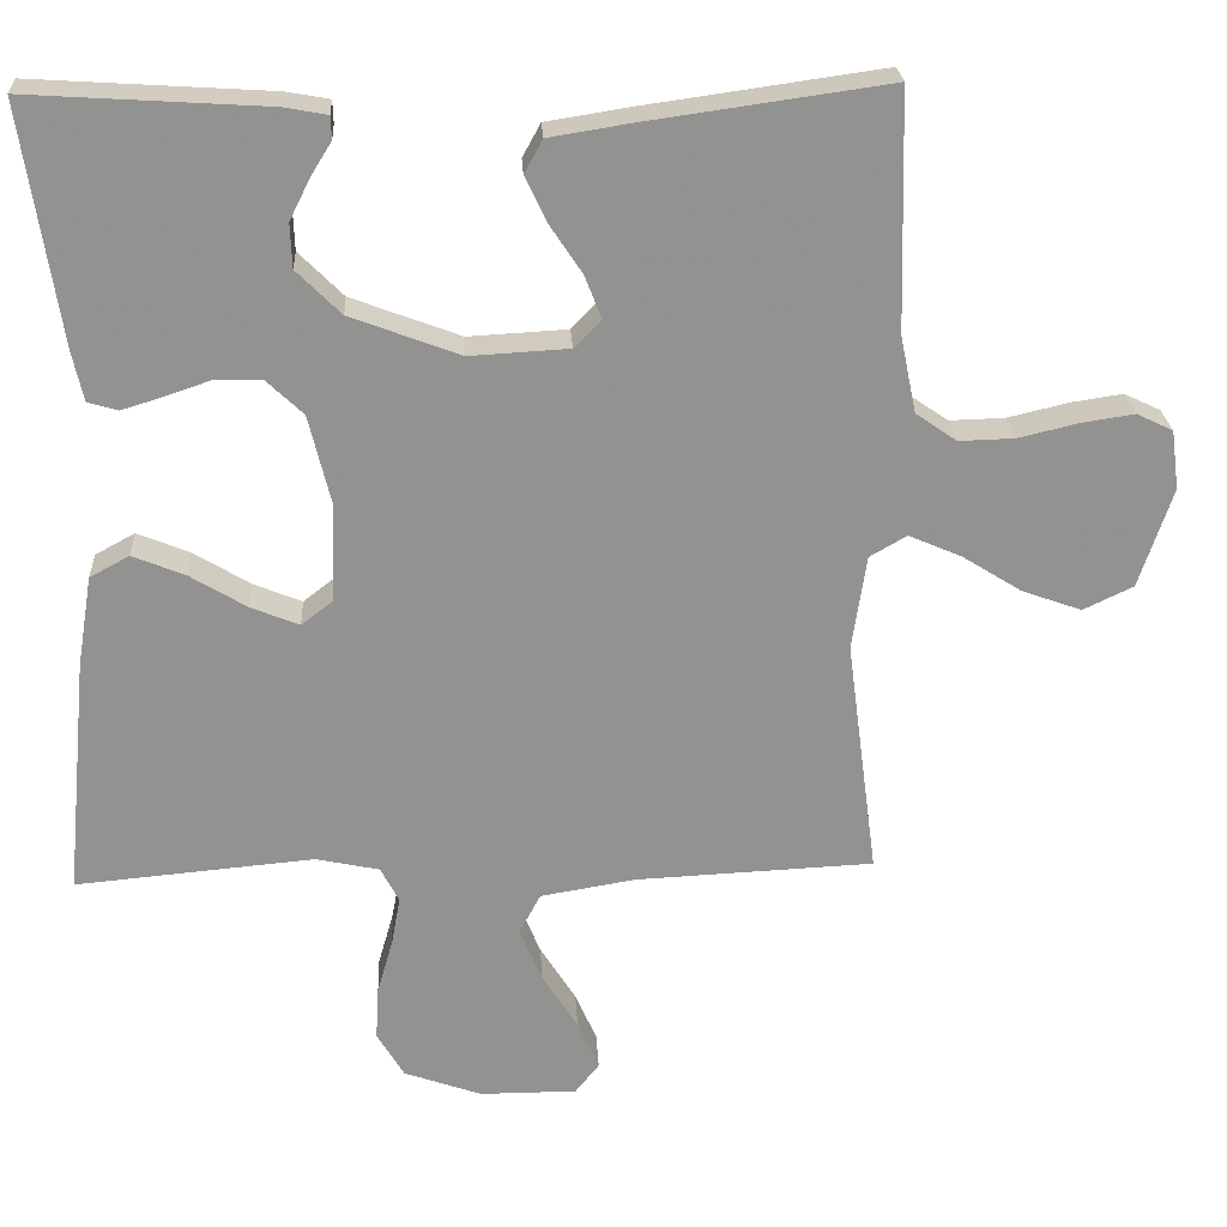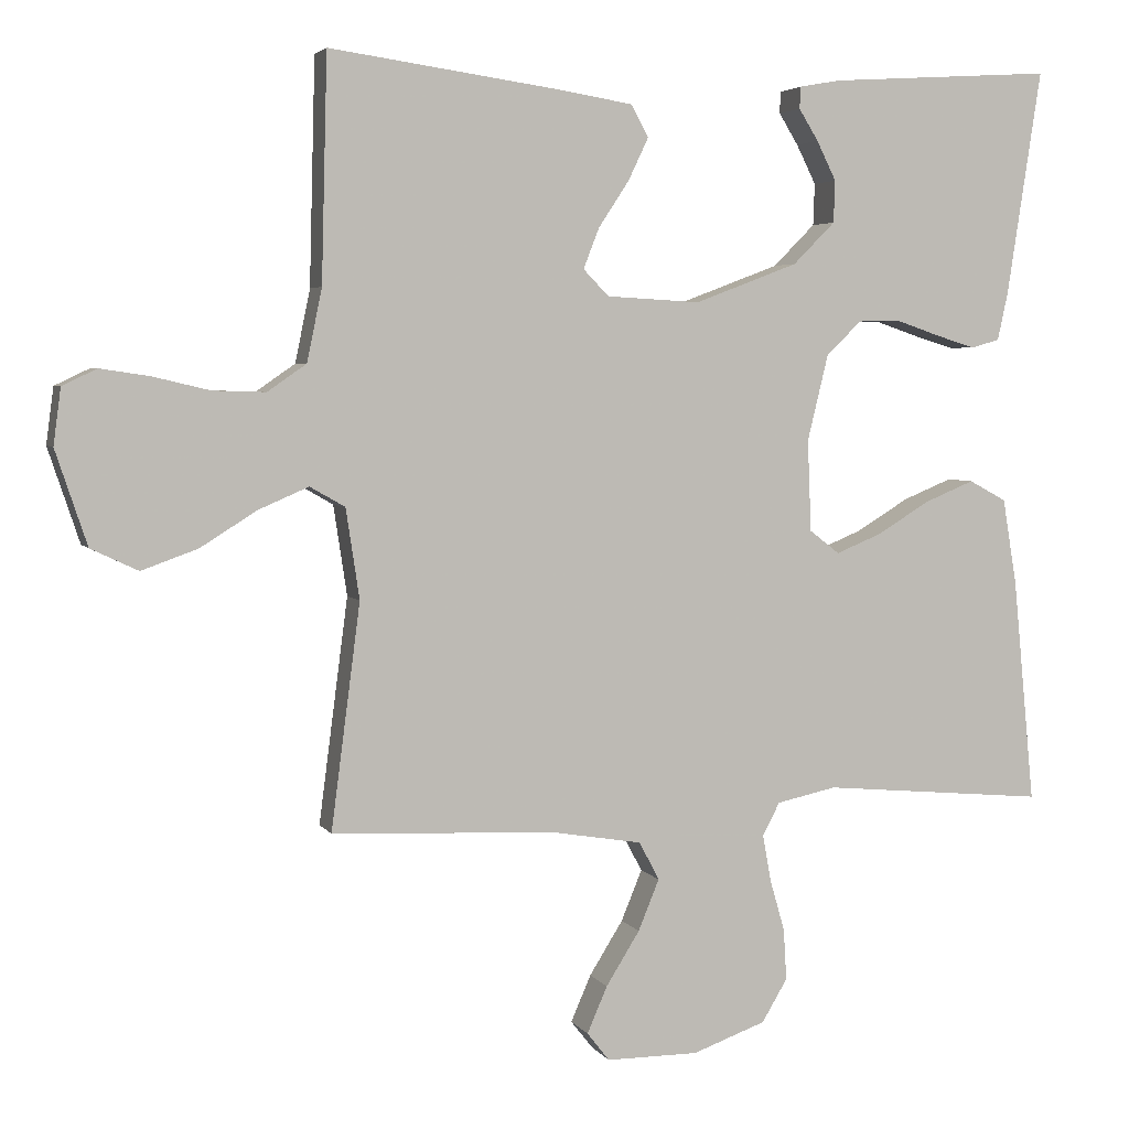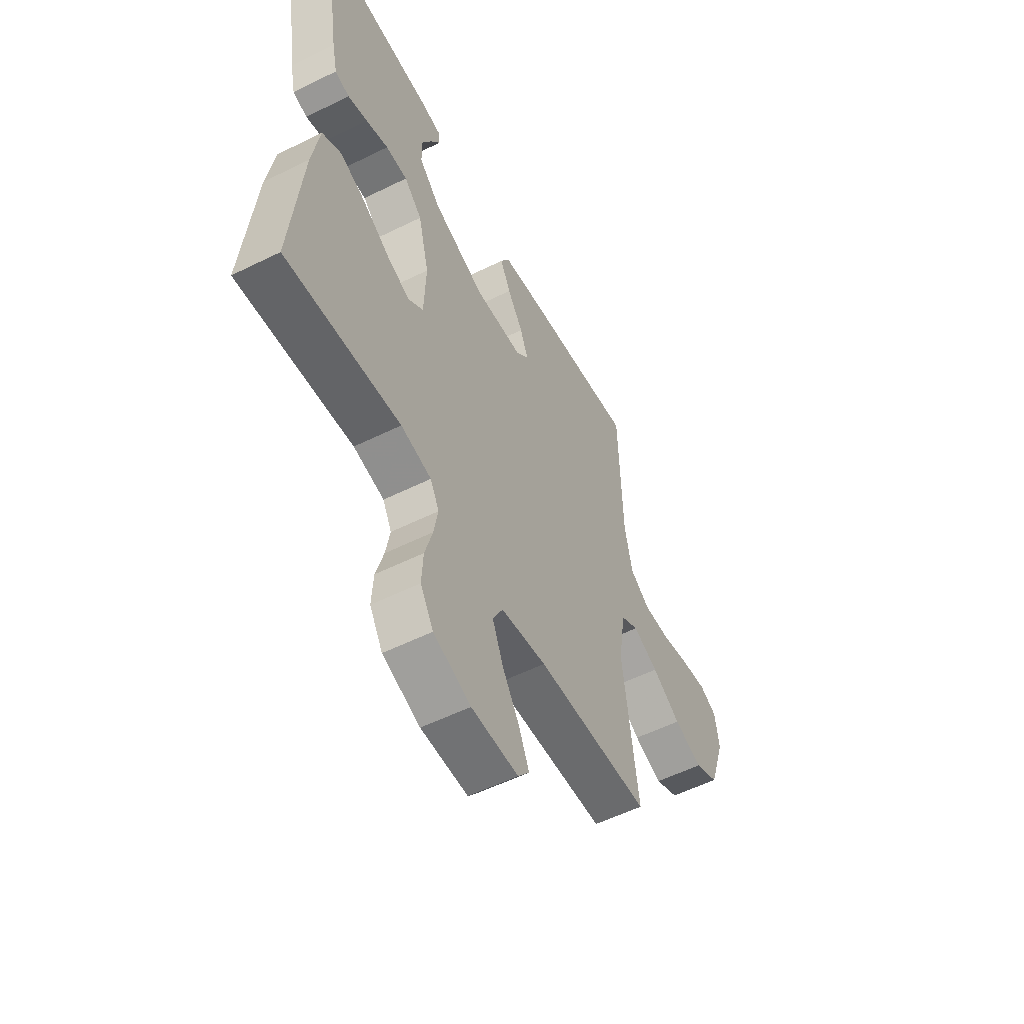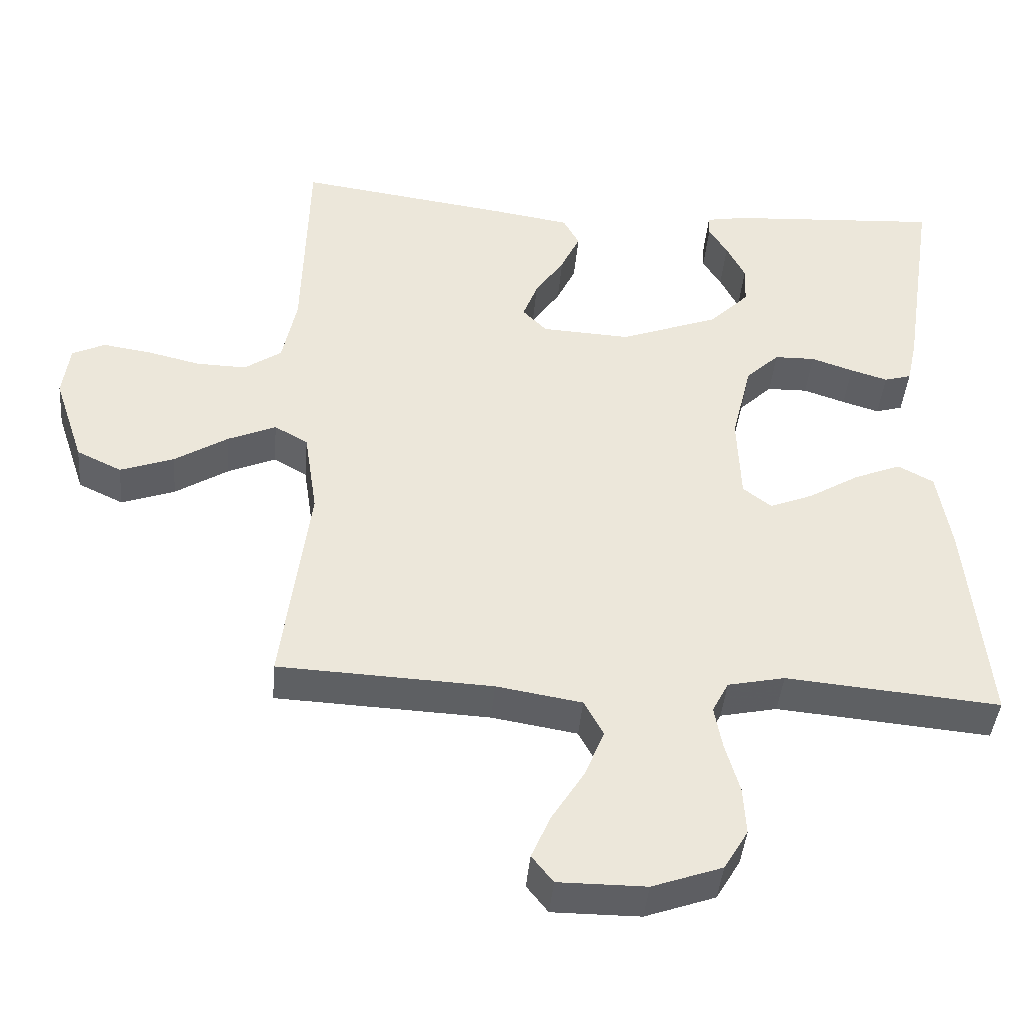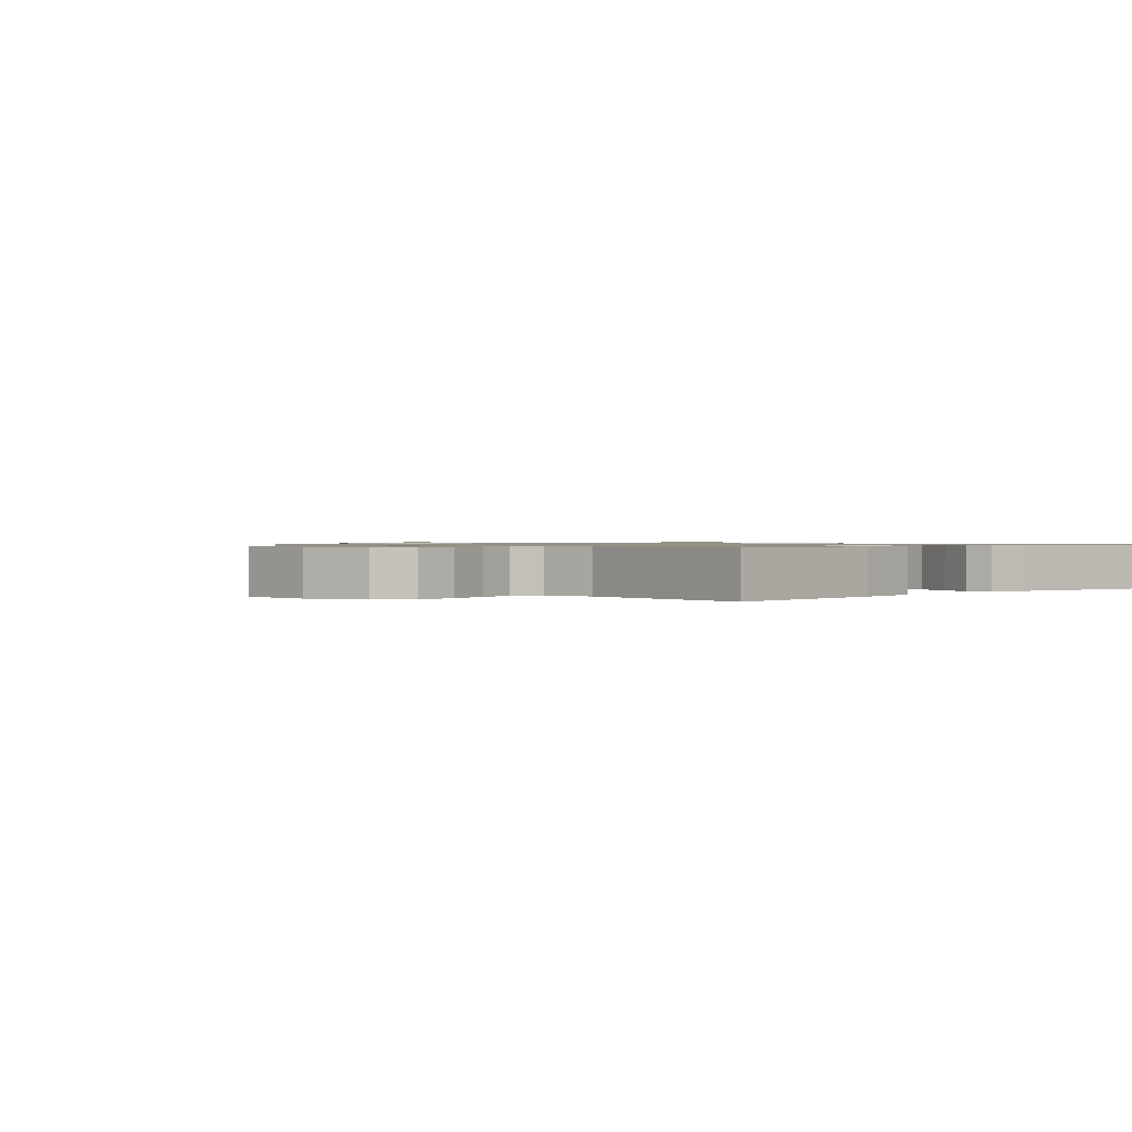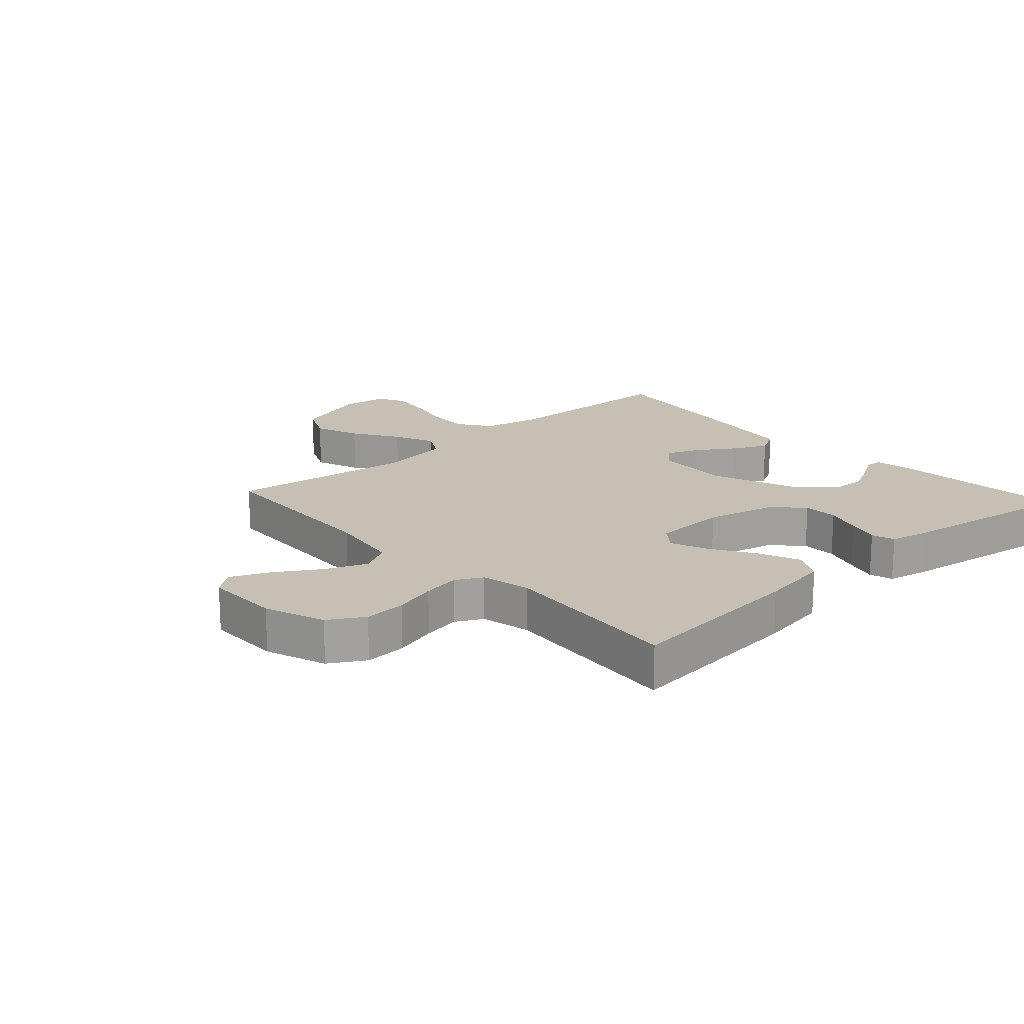
<metadata>
{"format":"obj","ext":"obj","renderer":"f3d","projection":"perspective","resolution":1024,"background":"white","views":[{"elev":24.1,"azim":-3.1,"up":"+Z"},{"elev":4.1,"azim":162.2,"up":"+Z"},{"elev":-55.5,"azim":-62.5,"up":"+Z"},{"elev":-42.0,"azim":175.1,"up":"+Z"},{"elev":0.9,"azim":-134.0,"up":"+Y"},{"elev":18.1,"azim":-132.4,"up":"+Y"}]}
</metadata>
<code>
v 0.5 0.07 0.5
v 0.508 0.07 0.2
v 0.528 0.07 0.103
v 0.58 0.07 0.067
v 0.65 0.07 0.069
v 0.726 0.07 0.087
v 0.792 0.07 0.097
v 0.838 0.07 0.075
v 0.848 0.07 0
v 0.806 0.07 -0.126
v 0.743 0.07 -0.156
v 0.668 0.07 -0.129
v 0.593 0.07 -0.082
v 0.526 0.07 -0.053
v 0.479 0.07 -0.08
v 0.461 0.07 -0.2
v 0.5 0.07 -0.5
v 0.2 0.07 -0.514
v 0.08 0.07 -0.534
v 0.053 0.07 -0.585
v 0.081 0.07 -0.653
v 0.126 0.07 -0.725
v 0.153 0.07 -0.787
v 0.123 0.07 -0.825
v 0 0.07 -0.825
v -0.098 0.07 -0.79
v -0.132 0.07 -0.733
v -0.128 0.07 -0.665
v -0.108 0.07 -0.595
v -0.097 0.07 -0.534
v -0.12 0.07 -0.49
v -0.2 0.07 -0.473
v -0.5 0.07 -0.5
v -0.471 0.07 -0.2
v -0.452 0.07 -0.085
v -0.402 0.07 -0.058
v -0.336 0.07 -0.085
v -0.265 0.07 -0.128
v -0.204 0.07 -0.153
v -0.164 0.07 -0.122
v -0.159 0.07 0
v -0.187 0.07 0.115
v -0.234 0.07 0.16
v -0.291 0.07 0.161
v -0.35 0.07 0.141
v -0.402 0.07 0.125
v -0.44 0.07 0.136
v -0.454 0.07 0.2
v -0.5 0.07 0.5
v -0.2 0.07 0.481
v -0.145 0.07 0.471
v -0.144 0.07 0.442
v -0.17 0.07 0.4
v -0.196 0.07 0.348
v -0.194 0.07 0.292
v -0.138 0.07 0.236
v 0 0.07 0.184
v 0.125 0.07 0.191
v 0.159 0.07 0.226
v 0.138 0.07 0.28
v 0.097 0.07 0.342
v 0.07 0.07 0.399
v 0.093 0.07 0.441
v 0.2 0.07 0.458
v 0.5 0 0.5
v 0.508 0 0.2
v 0.528 0 0.103
v 0.58 0 0.067
v 0.65 0 0.069
v 0.726 0 0.087
v 0.792 0 0.097
v 0.838 0 0.075
v 0.848 0 0
v 0.806 0 -0.126
v 0.743 0 -0.156
v 0.668 0 -0.129
v 0.593 0 -0.082
v 0.526 0 -0.053
v 0.479 0 -0.08
v 0.461 0 -0.2
v 0.5 0 -0.5
v 0.2 0 -0.514
v 0.08 0 -0.534
v 0.053 0 -0.585
v 0.081 0 -0.653
v 0.126 0 -0.725
v 0.153 0 -0.787
v 0.123 0 -0.825
v 0 0 -0.825
v -0.098 0 -0.79
v -0.132 0 -0.733
v -0.128 0 -0.665
v -0.108 0 -0.595
v -0.097 0 -0.534
v -0.12 0 -0.49
v -0.2 0 -0.473
v -0.5 0 -0.5
v -0.471 0 -0.2
v -0.452 0 -0.085
v -0.402 0 -0.058
v -0.336 0 -0.085
v -0.265 0 -0.128
v -0.204 0 -0.153
v -0.164 0 -0.122
v -0.159 0 0
v -0.187 0 0.115
v -0.234 0 0.16
v -0.291 0 0.161
v -0.35 0 0.141
v -0.402 0 0.125
v -0.44 0 0.136
v -0.454 0 0.2
v -0.5 0 0.5
v -0.2 0 0.481
v -0.145 0 0.471
v -0.144 0 0.442
v -0.17 0 0.4
v -0.196 0 0.348
v -0.194 0 0.292
v -0.138 0 0.236
v 0 0 0.184
v 0.125 0 0.191
v 0.159 0 0.226
v 0.138 0 0.28
v 0.097 0 0.342
v 0.07 0 0.399
v 0.093 0 0.441
v 0.2 0 0.458
f 63 64 1 2
f 60 61 62 63
f 59 60 63 2
f 58 59 2 3
f 57 58 3 4
f 50 51 52 53
f 50 53 54
f 49 50 54
f 48 49 54 55
f 44 45 46 47
f 44 47 48 55
f 35 36 37 38
f 35 38 39
f 32 33 34 35
f 31 32 35 39
f 30 31 39 40
f 26 27 28 29
f 26 29 30
f 25 26 30
f 21 22 23 24
f 20 21 24 25
f 16 17 18
f 15 16 18 19
f 10 11 12 13
f 10 13 14
f 9 10 14
f 8 9 14
f 5 6 7 8
f 5 8 14
f 4 5 14 15
f 43 44 55 56
f 42 43 56 57
f 41 42 57 4
f 20 25 30 40
f 19 20 40 41
f 4 15 19 41
f 66 65 128 127
f 127 126 125 124
f 66 127 124 123
f 67 66 123 122
f 68 67 122 121
f 117 116 115 114
f 118 117 114
f 118 114 113
f 119 118 113 112
f 111 110 109 108
f 119 112 111 108
f 102 101 100 99
f 103 102 99
f 99 98 97 96
f 103 99 96 95
f 104 103 95 94
f 93 92 91 90
f 94 93 90
f 94 90 89
f 88 87 86 85
f 89 88 85 84
f 82 81 80
f 83 82 80 79
f 77 76 75 74
f 78 77 74
f 78 74 73
f 78 73 72
f 72 71 70 69
f 78 72 69
f 79 78 69 68
f 120 119 108 107
f 121 120 107 106
f 68 121 106 105
f 104 94 89 84
f 105 104 84 83
f 105 83 79 68
f 1 65 66 2
f 2 66 67 3
f 3 67 68 4
f 4 68 69 5
f 5 69 70 6
f 6 70 71 7
f 7 71 72 8
f 8 72 73 9
f 9 73 74 10
f 10 74 75 11
f 11 75 76 12
f 12 76 77 13
f 13 77 78 14
f 14 78 79 15
f 15 79 80 16
f 16 80 81 17
f 17 81 82 18
f 18 82 83 19
f 19 83 84 20
f 20 84 85 21
f 21 85 86 22
f 22 86 87 23
f 23 87 88 24
f 24 88 89 25
f 25 89 90 26
f 26 90 91 27
f 27 91 92 28
f 28 92 93 29
f 29 93 94 30
f 30 94 95 31
f 31 95 96 32
f 32 96 97 33
f 33 97 98 34
f 34 98 99 35
f 35 99 100 36
f 36 100 101 37
f 37 101 102 38
f 38 102 103 39
f 39 103 104 40
f 40 104 105 41
f 41 105 106 42
f 42 106 107 43
f 43 107 108 44
f 44 108 109 45
f 45 109 110 46
f 46 110 111 47
f 47 111 112 48
f 48 112 113 49
f 49 113 114 50
f 50 114 115 51
f 51 115 116 52
f 52 116 117 53
f 53 117 118 54
f 54 118 119 55
f 55 119 120 56
f 56 120 121 57
f 57 121 122 58
f 58 122 123 59
f 59 123 124 60
f 60 124 125 61
f 61 125 126 62
f 62 126 127 63
f 63 127 128 64
f 64 128 65 1

</code>
